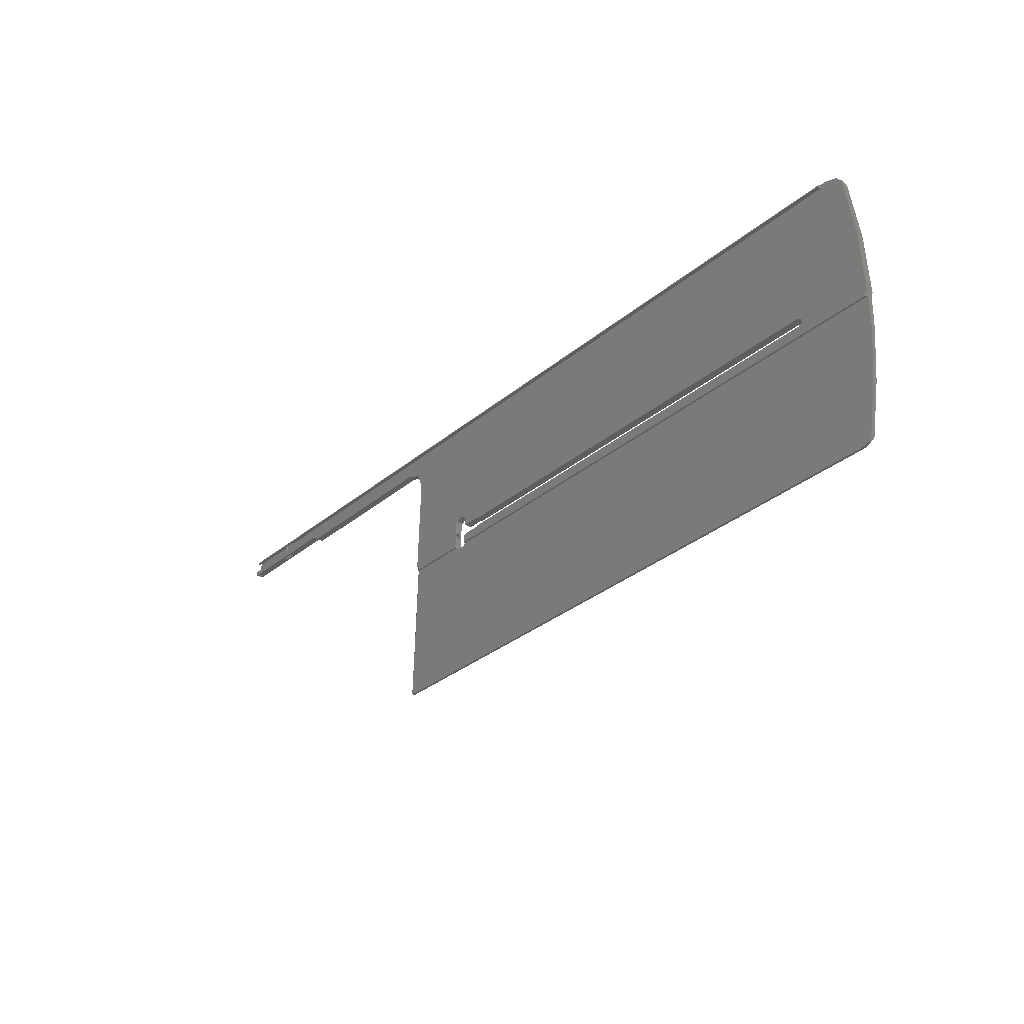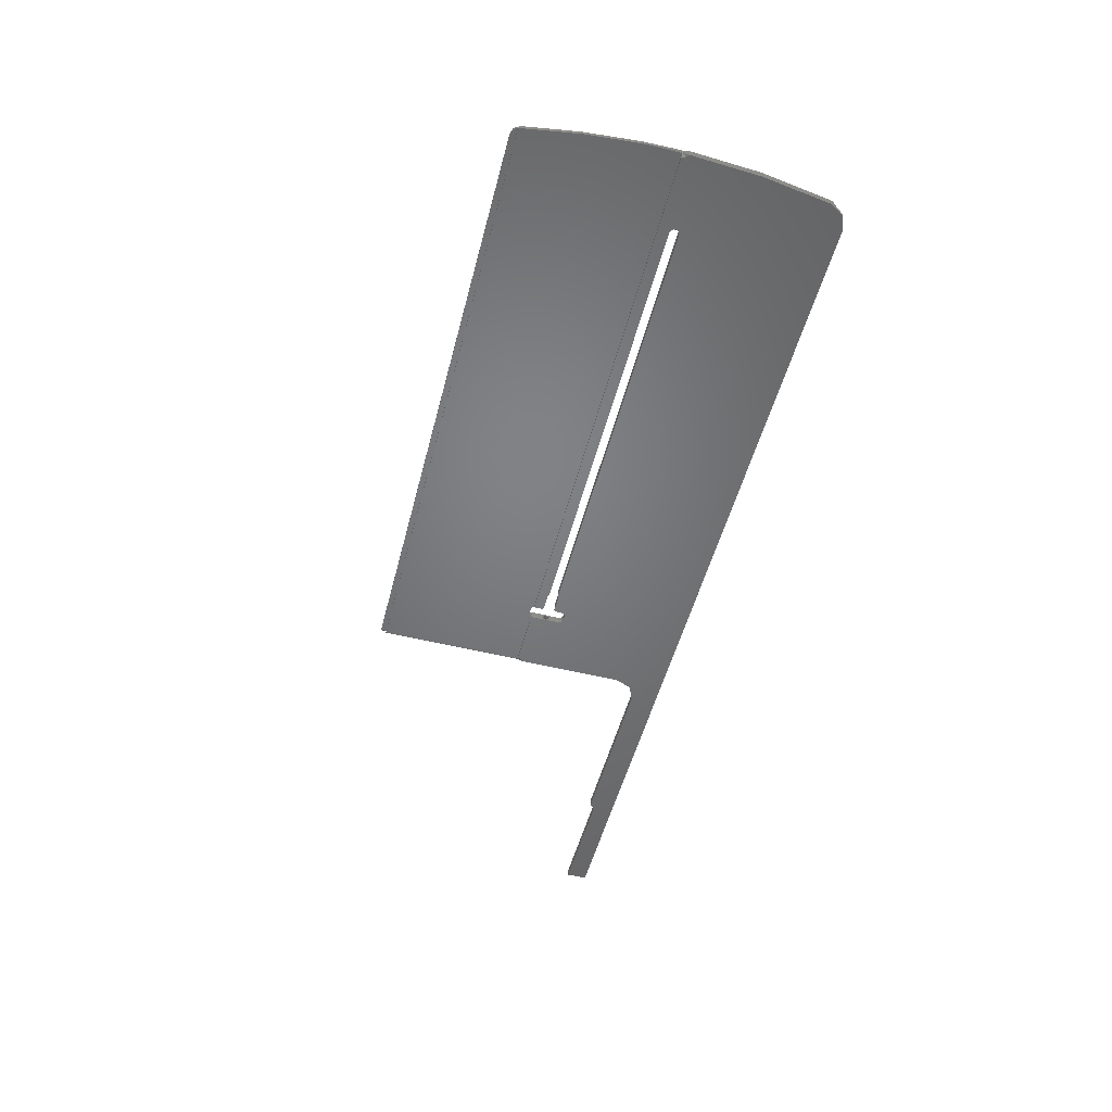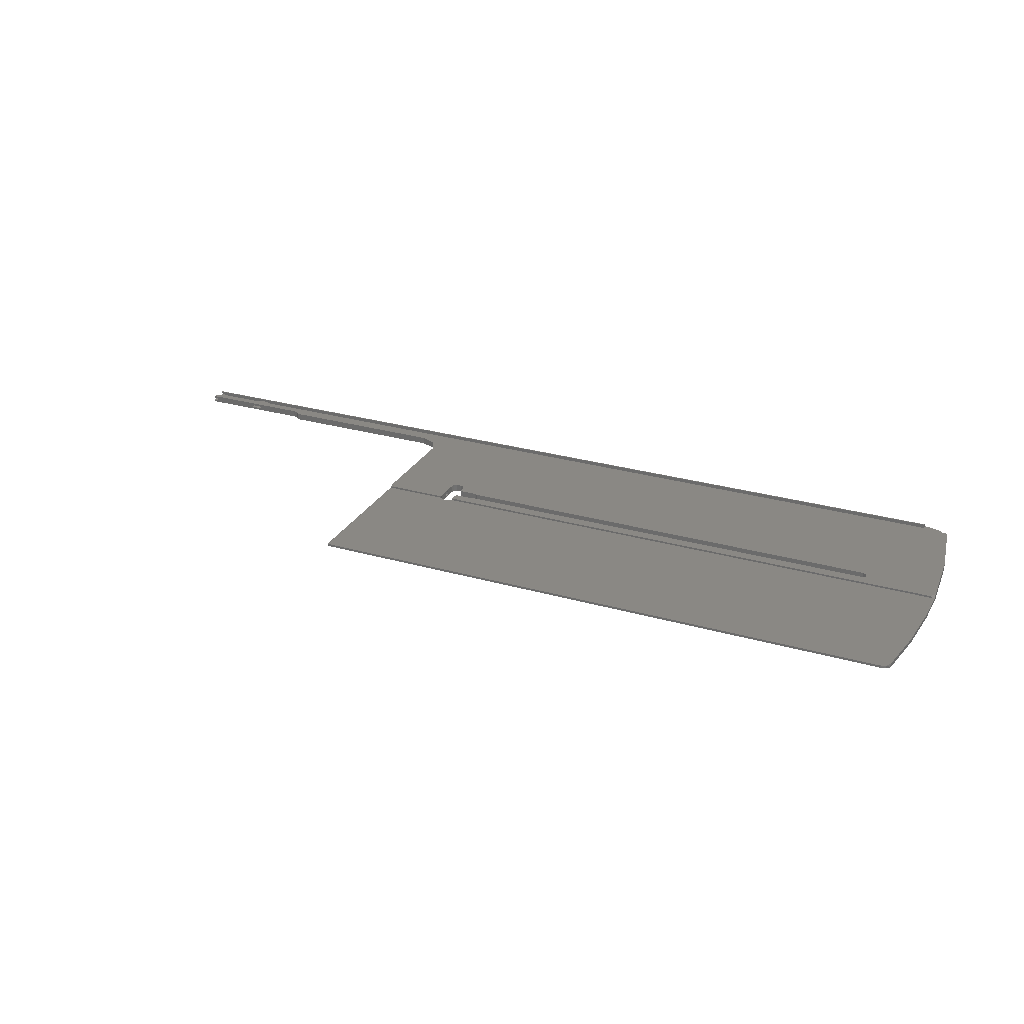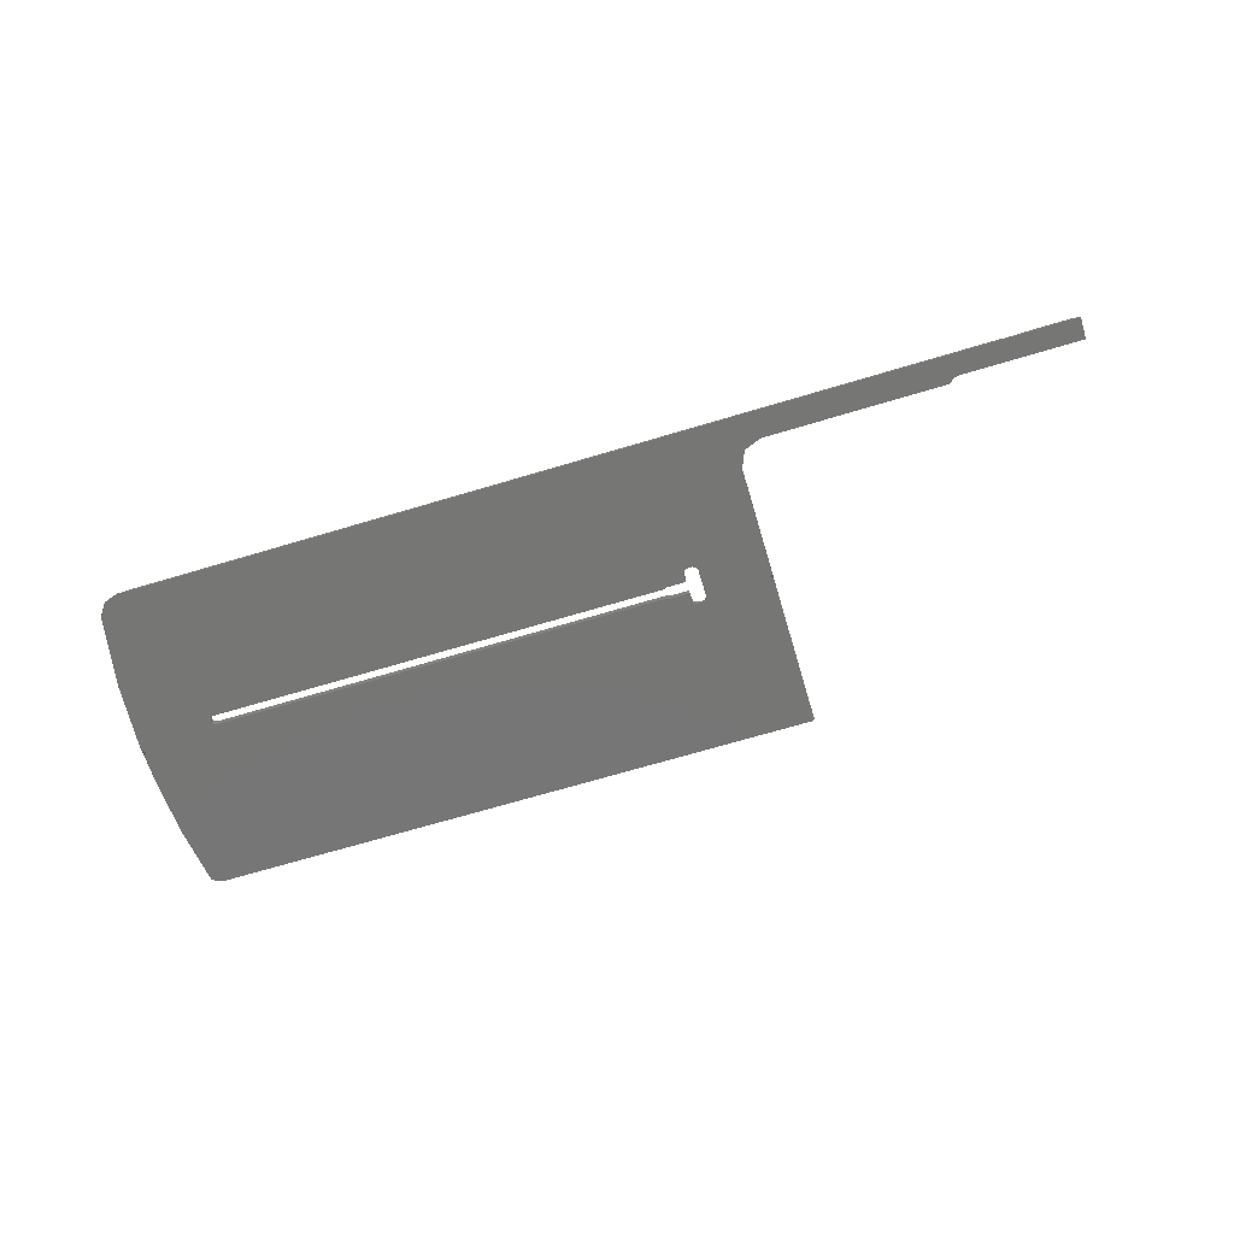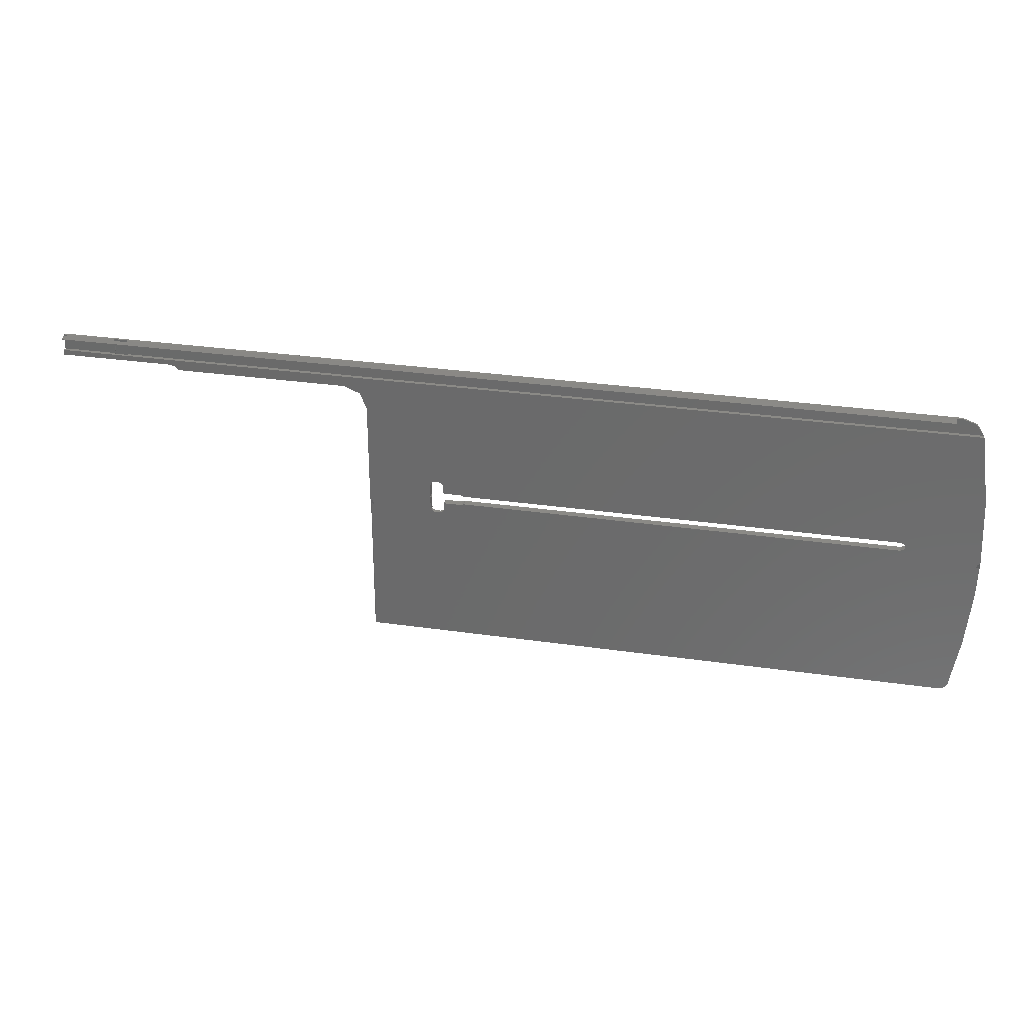
<metadata>
{"format":"stl","ext":"stl","renderer":"f3d","projection":"perspective","resolution":1024,"background":"white","views":[{"elev":-32.8,"azim":-131.4,"up":"+Z"},{"elev":-50.4,"azim":-104.2,"up":"+Y"},{"elev":28.3,"azim":-156.7,"up":"+Y"},{"elev":-69.7,"azim":16.6,"up":"+Y"},{"elev":31.9,"azim":-168.6,"up":"+Z"}]}
</metadata>
<code>
# stl→obj: 246 verts, 504 faces
v 320 9.398 -479.6
v 320 9.809 -475.1
v 320 9.309 -475.1
v 319.1 9.809 -475.1
v 122.9 9.309 -475.1
v 307.9 9.88 -478.7
v 307.9 10.38 -478.7
v 307.8 10.32 -478.7
v 305.1 9.809 -475.1
v 307.9 9.809 -475.1
v 305.1 10.38 -478.7
v 305.1 9.88 -478.7
v 305.1 9.94 -478.7
v 308 9.869 -475.1
v 308 10.11 -475.1
v 305 10.32 -478.7
v 305 9.94 -478.7
v 124 9.963 -475.1
v 124 10.11 -475.1
v 320 9.898 -479.6
v 295 9.398 -479.6
v 319.1 9.898 -479.6
v 320 10.33 -476.1
v 320 10.86 -475.8
v 320 10.31 -475.3
v 124 10.86 -475.8
v 319.1 10.33 -476.1
v 319.1 10.31 -475.3
v 320 10.87 -476.1
v 124 10.87 -476.1
v 124 9.982 -476.1
v 307.9 10.33 -476.1
v 305.1 10.33 -476.1
v 305.1 9.958 -479.6
v 305.1 10.32 -478.7
v 305.1 10.34 -479.6
v 308 10.27 -476.1
v 308 9.982 -476.1
v 307.8 9.88 -478.7
v 307.8 9.898 -479.6
v 305.2 9.88 -478.7
v 320 10.4 -479.6
v 320 10.92 -478.4
v 320 10.38 -478.5
v 118.2 10.92 -478.4
v 319.1 10.4 -479.6
v 319.1 10.38 -478.5
v 320 10.95 -479.6
v 295 10.95 -479.6
v 255 10.97 -480.7
v 305.2 10.4 -479.6
v 305.2 9.898 -479.6
v 307.8 9.958 -479.6
v 307.8 10.4 -479.6
v 307.8 10.38 -478.7
v 307.8 10.34 -479.6
v 307.8 9.94 -478.7
v 305.2 10.38 -478.7
v 308 10.25 -475.2
v 308 10.03 -478.5
v 308 9.94 -478.7
v 319 9.869 -475.1
v 319 10.11 -475.1
v 319 9.982 -476.1
v 307.9 10.31 -475.3
v 319 10.25 -475.2
v 319 9.958 -479.6
v 319 10.34 -479.6
v 122.8 9.963 -475.1
v 122.9 9.439 -475.1
v 120 9.982 -476.1
v 119.7 9.332 -476.3
v 293.8 9.405 -479.9
v 293 9.421 -480.8
v 255 9.421 -480.8
v 251.5 9.451 -482.2
v 250 9.521 -485.8
v 235 9.857 -502.6
v 234 9.857 -502.6
v 233.3 9.862 -502.9
v 233 9.876 -503.6
v 233 9.906 -505.1
v 232.7 9.911 -505.4
v 229 9.911 -505.4
v 228.6 9.913 -505.4
v 228.3 9.916 -505.6
v 132 9.916 -505.6
v 131.1 9.926 -506.1
v 131.1 9.946 -507.1
v 122.8 9.652 -475.1
v 118.2 10.03 -478.5
v 305 9.869 -475.1
v 305 10.11 -475.1
v 115 10.55 -513.7
v 115 10.5 -510
v 115 11.13 -510
v 115 10.35 -509.4
v 115 11.27 -509.4
v 305 9.982 -476.1
v 305 10.25 -475.2
v 115.1 11.24 -514.1
v 236 10.39 -507.3
v 236 9.993 -506.6
v 236.1 10.44 -507.2
v 249.9 10.43 -507.2
v 249.9 11.08 -507.2
v 236.1 11.07 -507.2
v 305.1 10.31 -475.3
v 236 10.36 -506
v 236.1 10.09 -506.6
v 249.9 11.39 -506.6
v 249.9 10.09 -506.6
v 319 10.27 -476.1
v 249.9 10.41 -506.1
v 236.1 10.41 -506
v 305 10.27 -476.1
v 236 11.1 -505.9
v 319 10.03 -478.5
v 305 10.03 -478.5
v 305 10.32 -478.5
v 118.1 10.93 -478.8
v 118 10.94 -479.1
v 118 9.389 -479.2
v 308 10.32 -478.5
v 308 10.32 -478.7
v 307.9 10.38 -478.5
v 319 10.32 -478.5
v 236 11.49 -506.6
v 236.1 11.05 -506
v 236 11.12 -507.3
v 236.1 11.39 -506.6
v 305.1 10.38 -478.5
v 250 11.87 -542.3
v 250 11.84 -542
v 249.9 11.6 -542.3
v 115.9 11.63 -510
v 131.1 11.54 -506.1
v 132 11.53 -505.6
v 249.9 11.06 -506
v 250 11.64 -542.1
v 250 11.13 -510
v 250 11.26 -509.4
v 250 10.5 -510
v 115.8 11.26 -493.8
v 115.6 11.61 -509.2
v 115 11.6 -508.7
v 115 9.978 -508.7
v 115.8 9.682 -493.9
v 233 11.62 -509.8
v 233.1 11.63 -510
v 115.2 11.23 -510
v 233 11.62 -509.6
v 233 11.58 -508.1
v 232.7 11.58 -507.8
v 229 11.58 -507.8
v 228.6 11.58 -507.8
v 228.3 11.57 -507.6
v 132 11.57 -507.6
v 131.1 11.56 -507.1
v 233 10 -509.8
v 233.1 11.43 -510
v 233.1 10.4 -510
v 233.1 10 -510
v 233 9.966 -508.1
v 233 9.996 -509.6
v 232.7 9.961 -507.9
v 229 9.961 -507.9
v 228.6 9.96 -507.8
v 228.3 9.956 -507.6
v 132 9.956 -507.6
v 251.5 11 -482.2
v 228.3 11.53 -505.6
v 228.6 11.52 -505.4
v 229 11.52 -505.3
v 233 11.48 -503.6
v 232.7 11.52 -505.3
v 233.3 11.47 -502.9
v 233 11.52 -505.1
v 234 11.46 -502.6
v 235 11.46 -502.6
v 235.7 11.47 -502.9
v 236 11.48 -503.6
v 235.7 9.862 -502.9
v 236 11.62 -509.6
v 236 9.876 -503.6
v 249.1 11.63 -510
v 236 11.62 -509.8
v 236 9.996 -509.6
v 250 11.08 -485.7
v 235.9 11.63 -510
v 236 10 -509.8
v 235.9 11.43 -510
v 235.9 10.4 -510
v 249.4 11.61 -509.2
v 249.8 11.23 -510
v 235.9 11.23 -510
v 250 11.6 -508.7
v 250 11.49 -506.6
v 250 11.13 -507.3
v 250 9.978 -508.7
v 250 10.34 -509.4
v 250 9.993 -506.6
v 250 10.36 -506
v 250 11.1 -506
v 293.8 10.95 -479.9
v 293 10.97 -480.7
v 233.1 11.23 -510
v 115.2 11.41 -518.2
v 120 11.96 -542.5
v 233.4 11.24 -510.4
v 233.4 10.41 -510.4
v 116.2 11.67 -529.6
v 118 11.92 -540.9
v 118.7 11.95 -542.1
v 249.5 11.96 -542.5
v 249.7 11.95 -542.5
v 249.8 11.95 -542.4
v 235.6 11.24 -510.4
v 235.6 10.41 -510.4
v 249.5 11.45 -542.6
v 235 11.24 -510.6
v 119.9 11.45 -542.6
v 249.7 11.45 -542.5
v 234 11.24 -510.6
v 235 10.42 -510.6
v 234 10.42 -510.6
v 116.2 10.79 -529.3
v 115.2 10.55 -517.5
v 118.1 11.42 -541.4
v 118 11.02 -541
v 118.9 11.44 -542.2
v 119.9 11.75 -542.5
v 249.7 11.42 -541.4
v 250 11.62 -541.4
v 118.1 11.03 -541.4
v 118.1 11.02 -541.2
v 249.8 11.03 -541.4
v 115.2 10.4 -510
v 250 11.13 -541.4
v 249.8 10.4 -510
v 115.9 10 -510
v 115.6 9.988 -509.2
v 235.9 10 -510
v 249.1 10 -510
v 249.4 9.988 -509.2
v 250 10.38 -507.3
f 1 2 3
f 4 3 2
f 5 1 3
f 6 7 8
f 9 3 10
f 11 12 13
f 14 10 3
f 15 14 3
f 4 15 3
f 16 17 12
f 18 5 3
f 19 18 3
f 9 19 3
f 1 20 2
f 4 2 20
f 21 20 1
f 22 4 20
f 22 20 21
f 21 1 5
f 23 24 25
f 26 25 24
f 27 23 25
f 28 25 26
f 27 25 28
f 23 29 24
f 30 24 29
f 30 26 24
f 27 29 23
f 31 30 29
f 32 33 29
f 31 29 33
f 13 34 35
f 35 34 36
f 37 32 29
f 38 37 29
f 27 38 29
f 39 40 41
f 42 43 44
f 45 44 43
f 46 42 44
f 47 44 45
f 46 44 47
f 42 48 43
f 49 43 48
f 50 45 43
f 49 50 43
f 46 48 42
f 51 49 48
f 41 40 52
f 53 48 46
f 54 51 48
f 55 56 8
f 57 56 53
f 56 54 48
f 53 56 48
f 57 39 6
f 6 9 10
f 35 58 11
f 57 6 8
f 6 10 14
f 7 55 8
f 59 14 15
f 37 14 59
f 38 14 37
f 60 14 38
f 61 14 60
f 6 14 61
f 62 63 15
f 59 15 63
f 55 58 51
f 4 62 15
f 64 63 62
f 65 63 66
f 64 66 63
f 57 53 40
f 65 59 63
f 35 51 58
f 67 64 62
f 67 62 4
f 57 8 56
f 11 13 35
f 40 68 67
f 67 4 22
f 69 70 5
f 71 5 70
f 18 69 5
f 72 5 71
f 73 21 5
f 74 73 5
f 75 74 5
f 76 75 5
f 77 76 5
f 78 77 5
f 79 78 5
f 80 79 5
f 81 80 5
f 82 81 5
f 83 82 5
f 84 83 5
f 85 84 5
f 86 85 5
f 87 86 5
f 88 87 5
f 89 88 5
f 72 89 5
f 69 90 70
f 71 70 90
f 71 90 69
f 91 69 18
f 91 71 69
f 26 18 19
f 30 18 26
f 31 18 30
f 91 18 31
f 92 93 19
f 26 19 93
f 94 95 96
f 97 98 96
f 9 92 19
f 99 93 92
f 100 26 93
f 99 100 93
f 95 97 96
f 17 99 92
f 94 96 101
f 17 92 12
f 12 92 9
f 102 103 104
f 12 9 41
f 39 41 9
f 105 106 104
f 39 9 6
f 106 107 104
f 65 28 26
f 108 65 26
f 109 110 103
f 100 108 26
f 106 111 107
f 65 66 28
f 27 28 66
f 105 110 112
f 102 104 107
f 113 66 64
f 27 66 113
f 55 51 54
f 32 59 65
f 12 41 13
f 37 59 32
f 33 65 108
f 32 65 33
f 35 36 51
f 103 110 104
f 33 108 100
f 114 112 115
f 112 110 115
f 116 100 99
f 33 100 116
f 117 115 109
f 113 64 38
f 60 38 64
f 27 113 38
f 105 104 110
f 118 60 64
f 67 118 64
f 116 99 31
f 91 31 99
f 33 116 31
f 109 115 110
f 91 99 119
f 17 119 99
f 45 91 119
f 120 45 119
f 17 120 119
f 72 71 91
f 121 91 45
f 122 91 121
f 123 91 122
f 72 91 123
f 124 60 118
f 125 60 124
f 61 60 125
f 126 118 127
f 67 127 118
f 128 129 117
f 117 129 115
f 126 124 118
f 130 131 128
f 107 111 131
f 126 47 45
f 132 126 45
f 128 131 129
f 133 134 135
f 120 132 45
f 136 121 45
f 137 136 45
f 138 137 45
f 50 138 45
f 130 107 131
f 111 139 131
f 57 40 39
f 126 127 47
f 46 47 127
f 135 134 140
f 68 127 67
f 46 127 68
f 139 114 129
f 114 115 129
f 6 125 7
f 7 124 126
f 125 124 7
f 11 126 132
f 58 126 11
f 55 126 58
f 7 126 55
f 55 54 56
f 139 129 131
f 141 142 143
f 102 107 130
f 16 132 120
f 11 132 16
f 16 120 17
f 11 16 12
f 136 122 121
f 136 144 122
f 123 122 144
f 145 146 144
f 147 144 146
f 136 145 144
f 148 144 147
f 123 144 148
f 98 146 145
f 98 147 146
f 98 145 136
f 149 150 136
f 151 136 150
f 152 149 136
f 153 152 136
f 154 153 136
f 155 154 136
f 156 155 136
f 157 156 136
f 158 157 136
f 159 158 136
f 137 159 136
f 151 96 98
f 98 136 151
f 160 150 149
f 161 151 150
f 162 161 150
f 162 150 160
f 160 163 162
f 160 149 152
f 164 152 153
f 165 152 164
f 160 152 165
f 166 153 154
f 164 153 166
f 166 154 155
f 167 155 156
f 166 155 167
f 168 156 157
f 167 156 168
f 169 157 158
f 168 157 169
f 170 158 159
f 169 158 170
f 89 159 137
f 170 159 89
f 88 137 138
f 89 137 88
f 171 172 138
f 87 138 172
f 50 171 138
f 88 138 87
f 171 173 172
f 86 172 173
f 87 172 86
f 171 174 173
f 85 173 174
f 86 173 85
f 175 176 174
f 84 174 176
f 177 175 174
f 171 177 174
f 85 174 84
f 175 178 176
f 82 176 178
f 83 176 82
f 84 176 83
f 81 178 175
f 82 178 81
f 81 175 177
f 171 179 177
f 80 177 179
f 81 177 80
f 171 180 179
f 78 179 180
f 79 179 78
f 80 179 79
f 171 181 180
f 78 180 181
f 171 182 181
f 183 181 182
f 78 181 183
f 171 184 182
f 128 182 184
f 183 182 185
f 128 185 182
f 186 187 184
f 188 184 187
f 189 186 184
f 171 189 184
f 103 184 188
f 102 184 103
f 130 128 184
f 102 130 184
f 186 190 187
f 191 187 190
f 188 187 191
f 192 190 186
f 193 190 192
f 191 190 193
f 189 194 186
f 195 186 194
f 196 186 195
f 196 192 186
f 189 197 194
f 142 194 197
f 141 195 194
f 141 194 142
f 198 197 189
f 199 200 197
f 201 197 200
f 198 199 197
f 142 197 201
f 77 189 171
f 202 189 77
f 203 189 202
f 204 198 189
f 203 204 189
f 76 171 50
f 77 171 76
f 205 206 50
f 75 50 206
f 49 205 50
f 76 50 75
f 74 206 205
f 75 206 74
f 73 205 49
f 74 205 73
f 73 49 21
f 51 21 49
f 161 207 151
f 208 151 207
f 96 151 208
f 162 207 161
f 209 207 210
f 211 210 207
f 212 208 207
f 213 212 207
f 214 213 207
f 209 214 207
f 211 207 162
f 215 196 195
f 216 215 195
f 217 216 195
f 133 217 195
f 134 195 141
f 133 195 134
f 193 192 196
f 218 196 215
f 219 196 218
f 193 196 219
f 220 215 216
f 221 218 215
f 209 221 215
f 222 209 215
f 222 215 220
f 223 216 217
f 223 220 216
f 139 203 114
f 135 223 217
f 133 135 217
f 219 218 221
f 209 224 221
f 225 221 224
f 219 221 225
f 209 210 224
f 226 224 210
f 225 224 226
f 226 210 211
f 227 208 212
f 228 208 227
f 101 208 228
f 96 208 101
f 227 212 213
f 229 213 214
f 230 213 229
f 227 213 230
f 231 214 209
f 229 214 231
f 222 232 209
f 231 209 232
f 229 222 220
f 229 220 223
f 231 232 222
f 229 231 222
f 134 141 140
f 233 229 223
f 234 233 223
f 140 234 223
f 135 140 223
f 235 229 233
f 236 229 235
f 236 230 229
f 237 235 233
f 234 237 233
f 162 235 237
f 162 238 235
f 236 235 238
f 234 239 237
f 143 237 239
f 211 162 237
f 226 211 237
f 225 226 237
f 219 225 237
f 193 219 237
f 240 193 237
f 143 240 237
f 143 239 234
f 141 234 140
f 141 143 234
f 238 227 230
f 236 238 230
f 238 228 227
f 94 228 238
f 94 101 228
f 241 238 162
f 242 238 241
f 95 238 242
f 94 238 95
f 163 241 162
f 243 193 240
f 191 193 243
f 244 243 240
f 201 244 240
f 201 240 143
f 170 241 163
f 170 89 241
f 123 241 89
f 148 242 241
f 123 148 241
f 168 170 163
f 167 168 163
f 160 167 163
f 191 243 244
f 183 244 245
f 201 245 244
f 188 191 244
f 185 188 244
f 183 185 244
f 67 22 21
f 53 46 68
f 40 53 68
f 40 67 21
f 142 201 143
f 52 40 21
f 6 61 125
f 34 52 21
f 41 52 34
f 36 34 21
f 51 36 21
f 41 34 13
f 78 200 77
f 202 77 200
f 183 245 200
f 201 200 245
f 78 183 200
f 246 202 200
f 199 246 200
f 103 188 185
f 109 103 185
f 117 109 185
f 128 117 185
f 72 123 89
f 168 169 170
f 160 166 167
f 165 164 166
f 160 165 166
f 148 147 242
f 97 242 147
f 95 242 97
f 97 147 98
f 112 202 246
f 114 203 202
f 114 202 112
f 105 246 199
f 105 112 246
f 106 199 198
f 105 199 106
f 111 198 204
f 106 198 111
f 139 204 203
f 111 204 139

</code>
